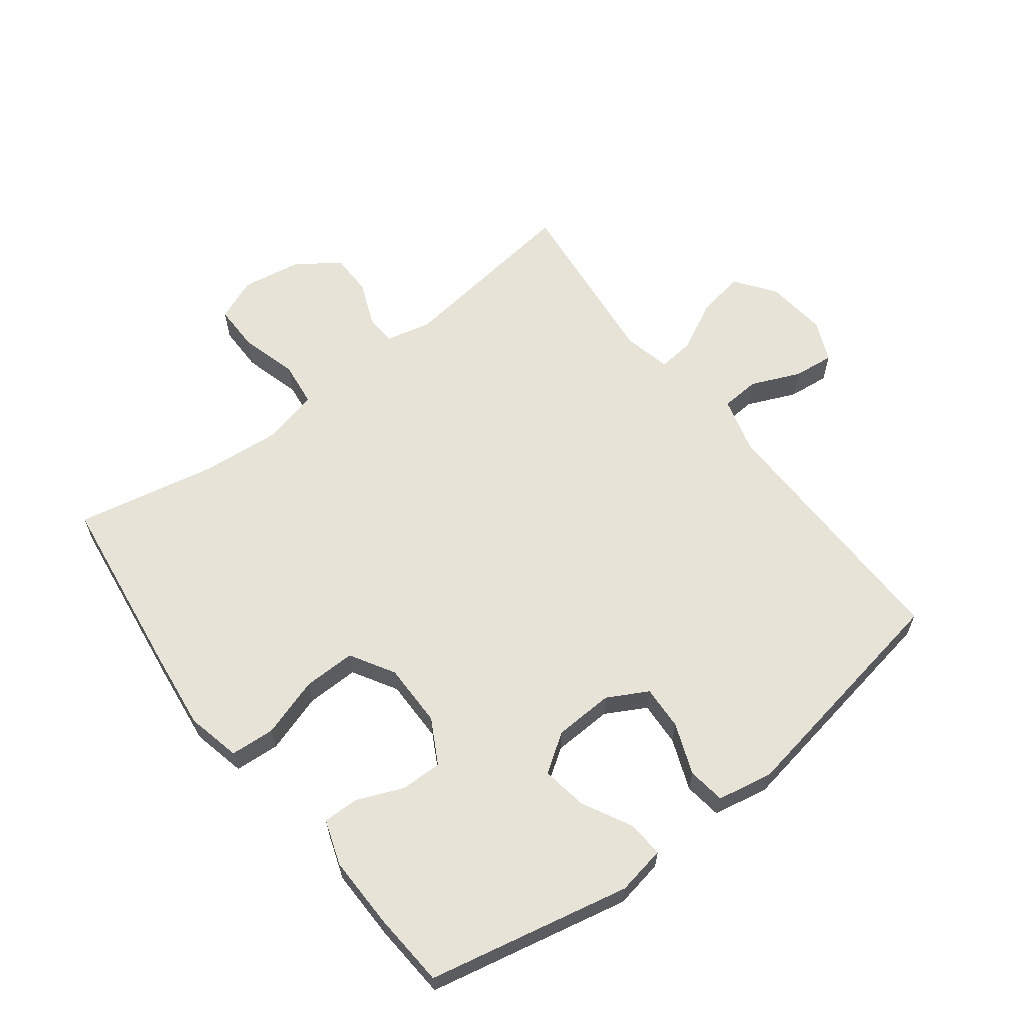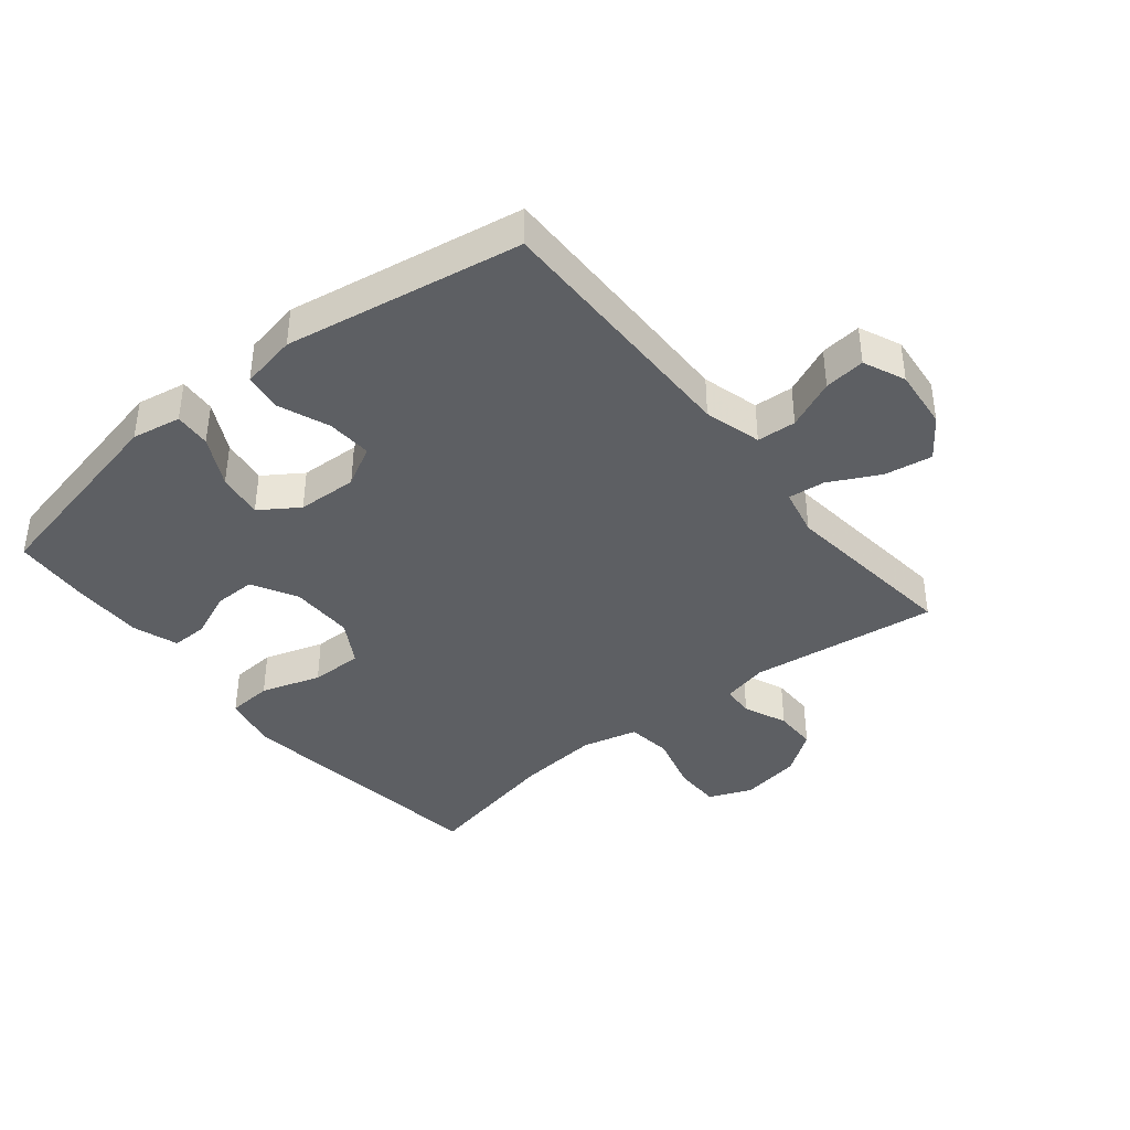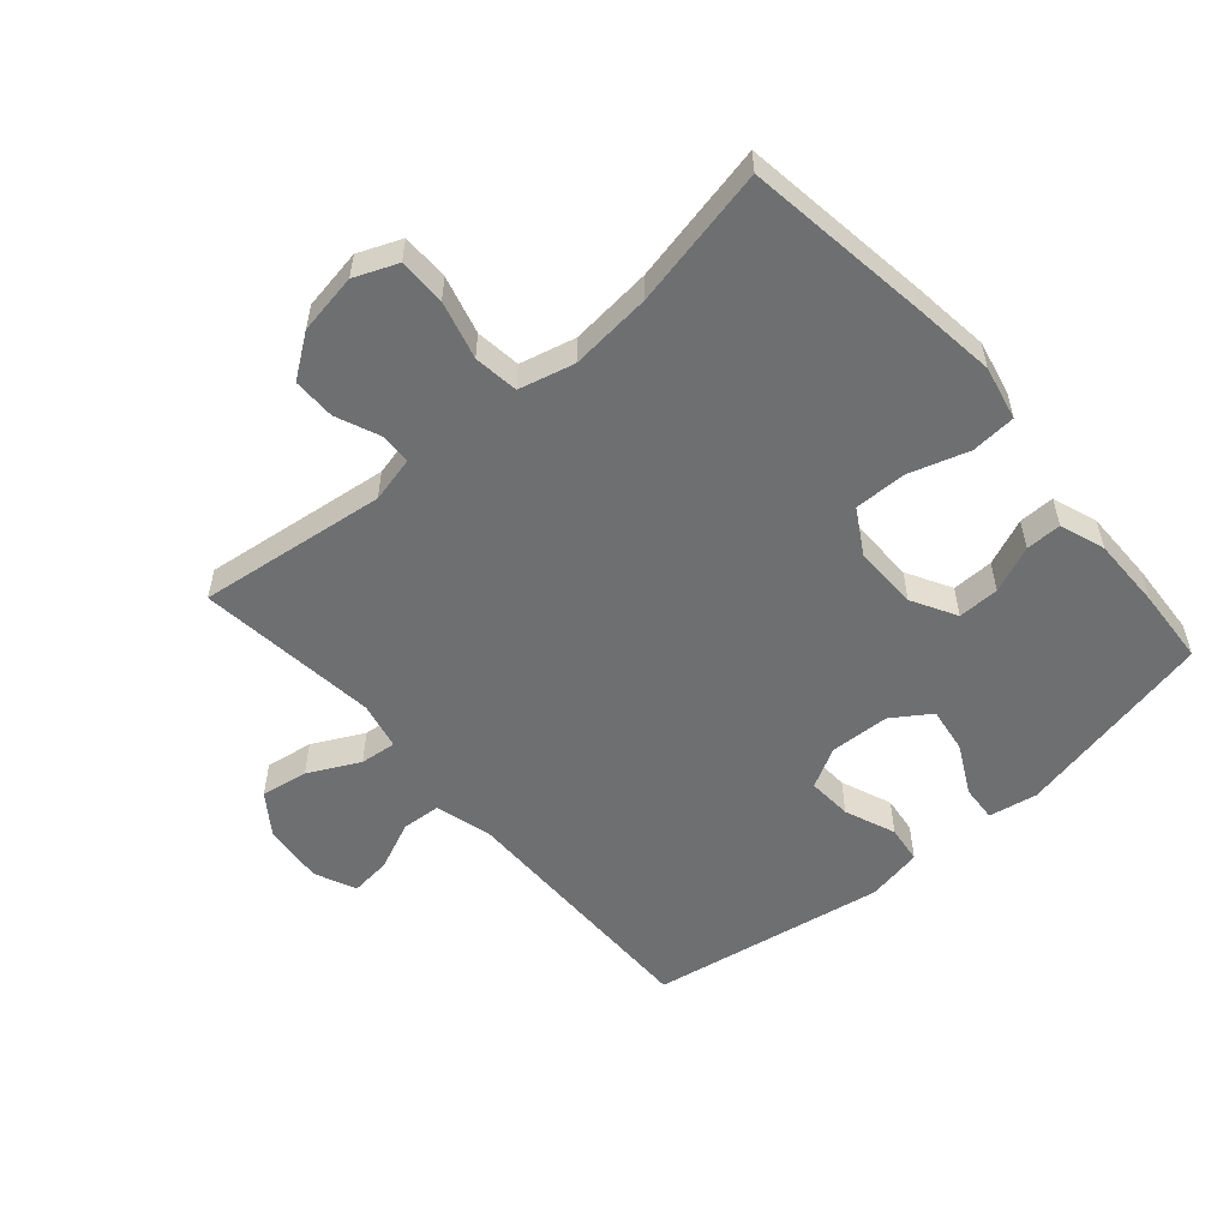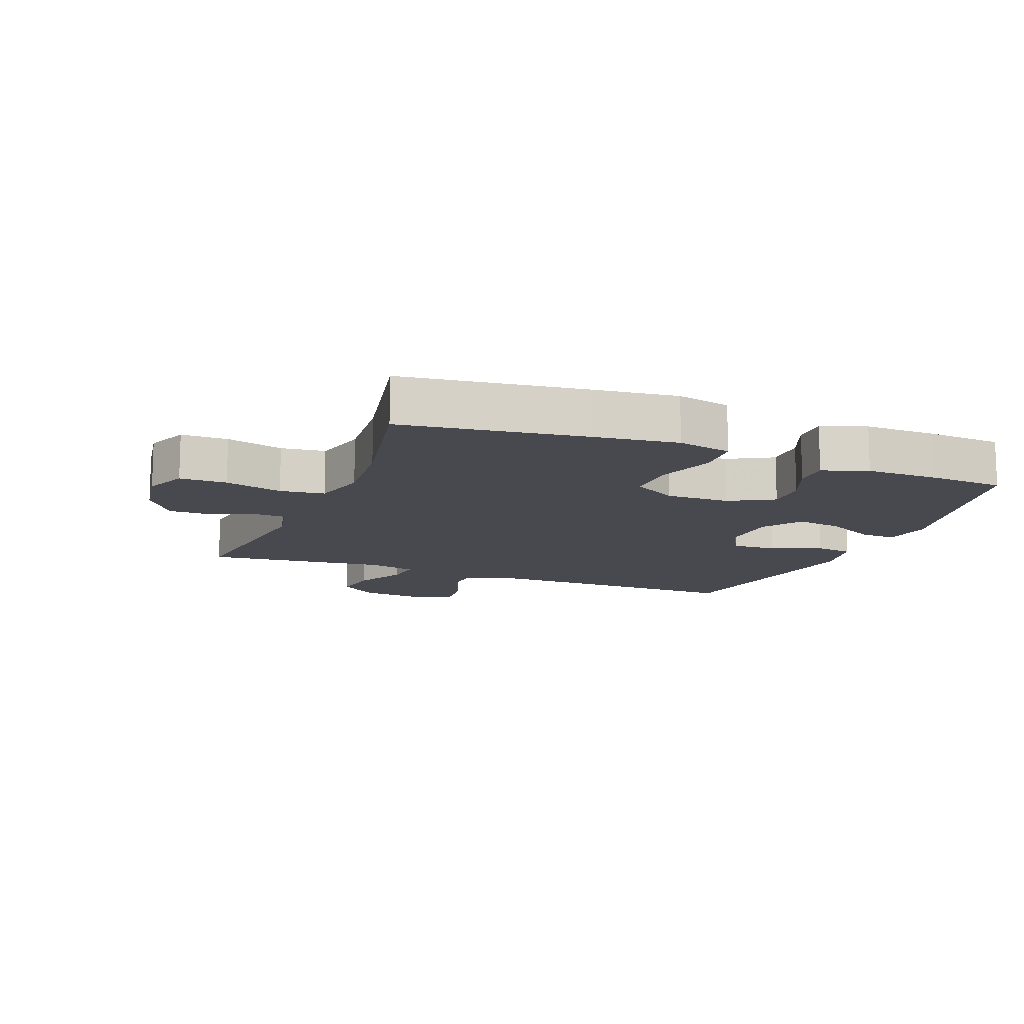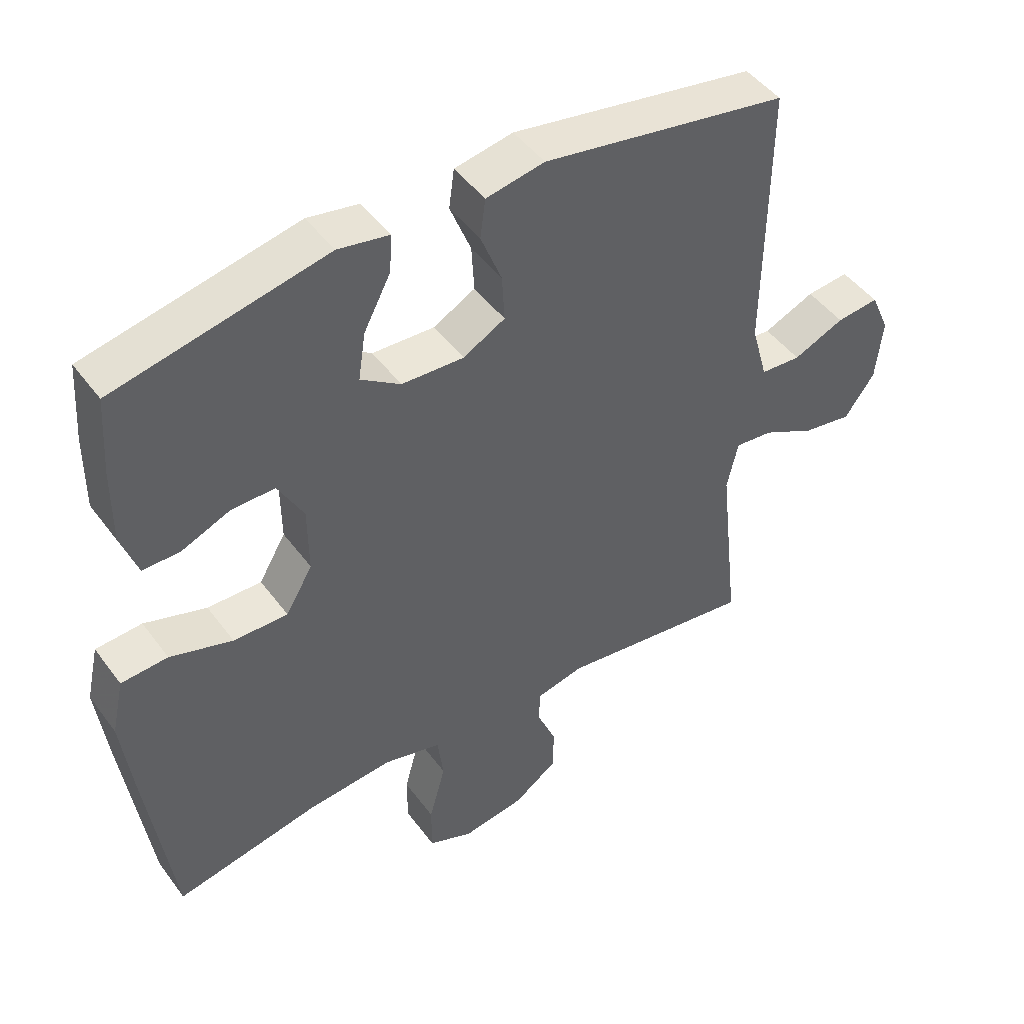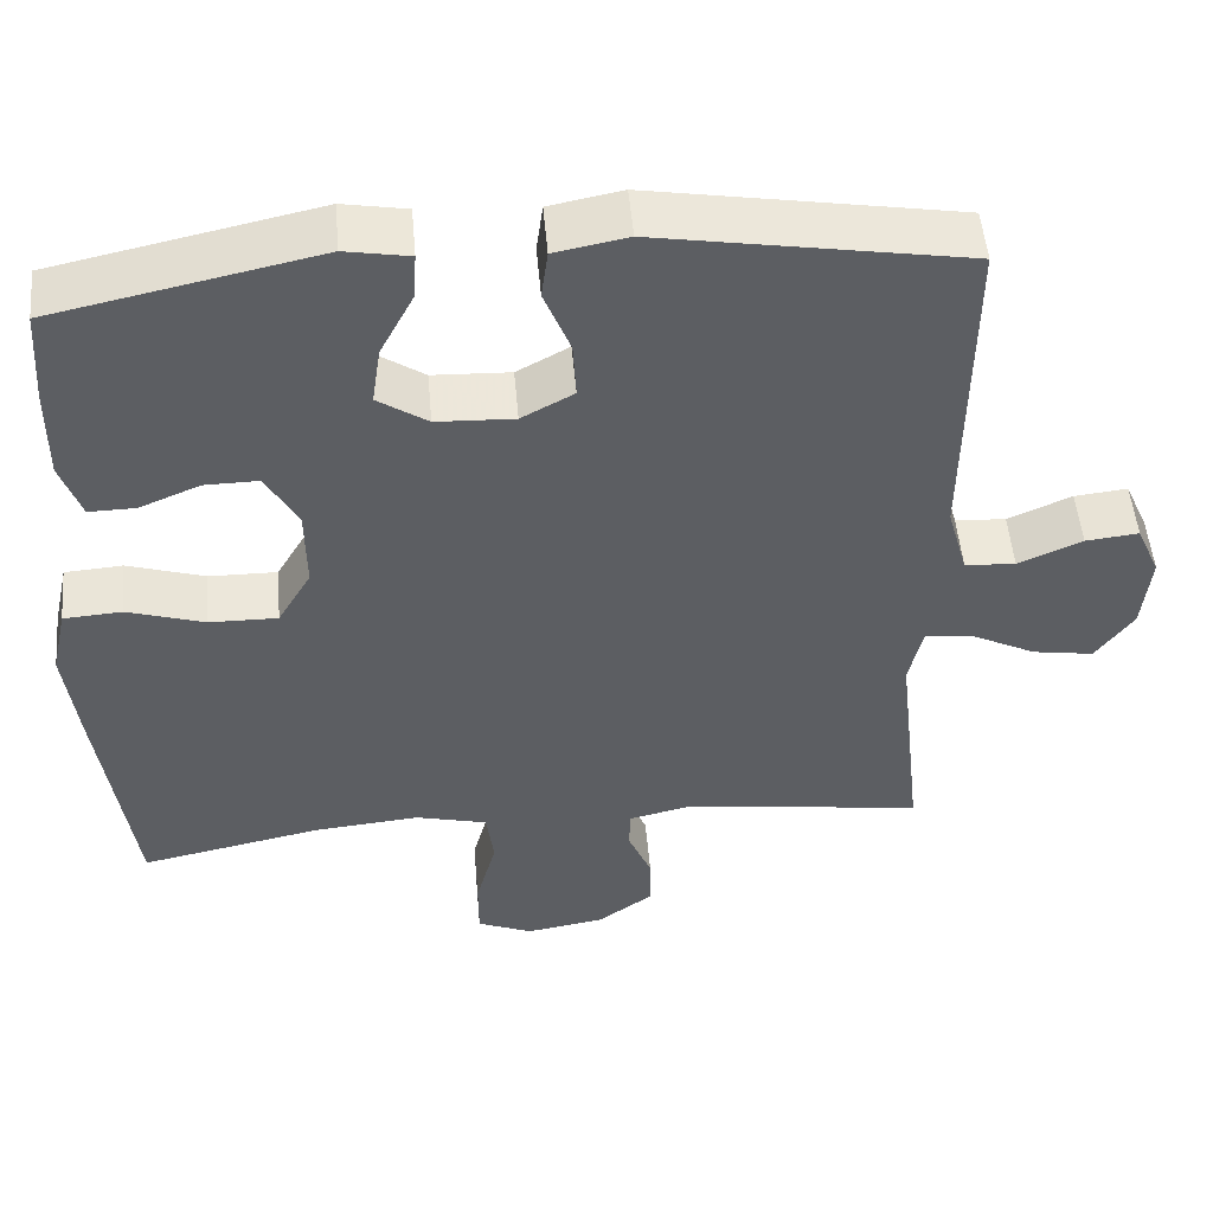
<metadata>
{"format":"obj","ext":"obj","renderer":"f3d","projection":"perspective","resolution":1024,"background":"white","views":[{"elev":62.1,"azim":-37.6,"up":"+Y"},{"elev":-40.0,"azim":39.0,"up":"+Y"},{"elev":-54.6,"azim":-139.0,"up":"+Y"},{"elev":-12.7,"azim":-111.5,"up":"+Y"},{"elev":46.7,"azim":-34.4,"up":"+Z"},{"elev":51.1,"azim":-5.0,"up":"+Z"}]}
</metadata>
<code>
v 0.5 0.07 0.5
v 0.496 0.07 0.085
v 0.521 0.07 -0.005
v 0.583 0.07 -0.009
v 0.661 0.07 0.025
v 0.726 0.07 0.032
v 0.755 0.07 -0.034
v 0.745 0.07 -0.131
v 0.699 0.07 -0.195
v 0.624 0.07 -0.183
v 0.543 0.07 -0.142
v 0.485 0.07 -0.136
v 0.468 0.07 -0.212
v 0.5 0.07 -0.5
v 0.201 0.07 -0.462
v 0.128 0.07 -0.479
v 0.126 0.07 -0.529
v 0.155 0.07 -0.598
v 0.155 0.07 -0.666
v 0.088 0.07 -0.714
v -0.008 0.07 -0.73
v -0.076 0.07 -0.702
v -0.076 0.07 -0.627
v -0.051 0.07 -0.535
v -0.06 0.07 -0.464
v -0.148 0.07 -0.442
v -0.278 0.07 -0.454
v -0.5 0.07 -0.5
v -0.54 0.07 -0.208
v -0.556 0.07 -0.077
v -0.537 0.07 0.009
v -0.466 0.07 0.014
v -0.371 0.07 -0.016
v -0.288 0.07 -0.017
v -0.247 0.07 0.053
v -0.248 0.07 0.155
v -0.287 0.07 0.226
v -0.353 0.07 0.225
v -0.427 0.07 0.194
v -0.484 0.07 0.193
v -0.509 0.07 0.265
v -0.508 0.07 0.38
v -0.5 0.07 0.5
v -0.178 0.07 0.569
v -0.1 0.07 0.555
v -0.104 0.07 0.497
v -0.145 0.07 0.418
v -0.156 0.07 0.345
v -0.095 0.07 0.304
v 0 0.07 0.3
v 0.064 0.07 0.335
v 0.06 0.07 0.406
v 0.028 0.07 0.487
v 0.036 0.07 0.547
v 0.125 0.07 0.564
v 0.5 0 0.5
v 0.496 0 0.085
v 0.521 0 -0.005
v 0.583 0 -0.009
v 0.661 0 0.025
v 0.726 0 0.032
v 0.755 0 -0.034
v 0.745 0 -0.131
v 0.699 0 -0.195
v 0.624 0 -0.183
v 0.543 0 -0.142
v 0.485 0 -0.136
v 0.468 0 -0.212
v 0.5 0 -0.5
v 0.201 0 -0.462
v 0.128 0 -0.479
v 0.126 0 -0.529
v 0.155 0 -0.598
v 0.155 0 -0.666
v 0.088 0 -0.714
v -0.008 0 -0.73
v -0.076 0 -0.702
v -0.076 0 -0.627
v -0.051 0 -0.535
v -0.06 0 -0.464
v -0.148 0 -0.442
v -0.278 0 -0.454
v -0.5 0 -0.5
v -0.54 0 -0.208
v -0.556 0 -0.077
v -0.537 0 0.009
v -0.466 0 0.014
v -0.371 0 -0.016
v -0.288 0 -0.017
v -0.247 0 0.053
v -0.248 0 0.155
v -0.287 0 0.226
v -0.353 0 0.225
v -0.427 0 0.194
v -0.484 0 0.193
v -0.509 0 0.265
v -0.508 0 0.38
v -0.5 0 0.5
v -0.178 0 0.569
v -0.1 0 0.555
v -0.104 0 0.497
v -0.145 0 0.418
v -0.156 0 0.345
v -0.095 0 0.304
v 0 0 0.3
v 0.064 0 0.335
v 0.06 0 0.406
v 0.028 0 0.487
v 0.036 0 0.547
v 0.125 0 0.564
f 52 53 54 55
f 51 52 55 1
f 50 51 1 2
f 49 50 2 3
f 44 45 46 47
f 44 47 48
f 43 44 48
f 42 43 48 49
f 38 39 40 41
f 37 38 41 42
f 30 31 32 33
f 30 33 34
f 27 28 29 30
f 26 27 30 34
f 25 26 34 35
f 21 22 23 24
f 21 24 25
f 20 21 25
f 17 18 19 20
f 16 17 20 25
f 15 16 25 35
f 13 14 15 35
f 8 9 10 11
f 8 11 12
f 7 8 12
f 4 5 6 7
f 3 4 7 12
f 37 42 49 3
f 12 13 35 36
f 3 12 36 37
f 110 109 108 107
f 56 110 107 106
f 57 56 106 105
f 58 57 105 104
f 102 101 100 99
f 103 102 99
f 103 99 98
f 104 103 98 97
f 96 95 94 93
f 97 96 93 92
f 88 87 86 85
f 89 88 85
f 85 84 83 82
f 89 85 82 81
f 90 89 81 80
f 79 78 77 76
f 80 79 76
f 80 76 75
f 75 74 73 72
f 80 75 72 71
f 90 80 71 70
f 90 70 69 68
f 66 65 64 63
f 67 66 63
f 67 63 62
f 62 61 60 59
f 67 62 59 58
f 58 104 97 92
f 91 90 68 67
f 92 91 67 58
f 1 56 57 2
f 2 57 58 3
f 3 58 59 4
f 4 59 60 5
f 5 60 61 6
f 6 61 62 7
f 7 62 63 8
f 8 63 64 9
f 9 64 65 10
f 10 65 66 11
f 11 66 67 12
f 12 67 68 13
f 13 68 69 14
f 14 69 70 15
f 15 70 71 16
f 16 71 72 17
f 17 72 73 18
f 18 73 74 19
f 19 74 75 20
f 20 75 76 21
f 21 76 77 22
f 22 77 78 23
f 23 78 79 24
f 24 79 80 25
f 25 80 81 26
f 26 81 82 27
f 27 82 83 28
f 28 83 84 29
f 29 84 85 30
f 30 85 86 31
f 31 86 87 32
f 32 87 88 33
f 33 88 89 34
f 34 89 90 35
f 35 90 91 36
f 36 91 92 37
f 37 92 93 38
f 38 93 94 39
f 39 94 95 40
f 40 95 96 41
f 41 96 97 42
f 42 97 98 43
f 43 98 99 44
f 44 99 100 45
f 45 100 101 46
f 46 101 102 47
f 47 102 103 48
f 48 103 104 49
f 49 104 105 50
f 50 105 106 51
f 51 106 107 52
f 52 107 108 53
f 53 108 109 54
f 54 109 110 55
f 55 110 56 1

</code>
